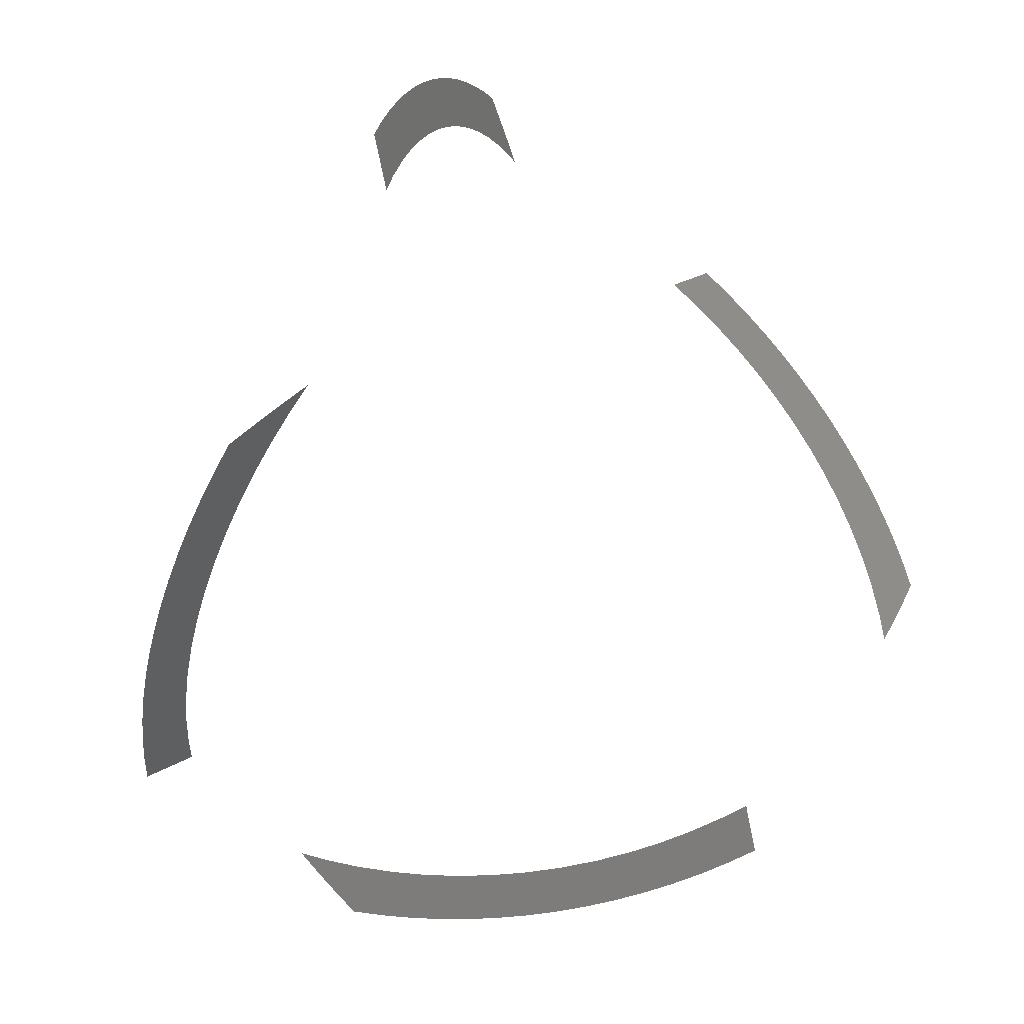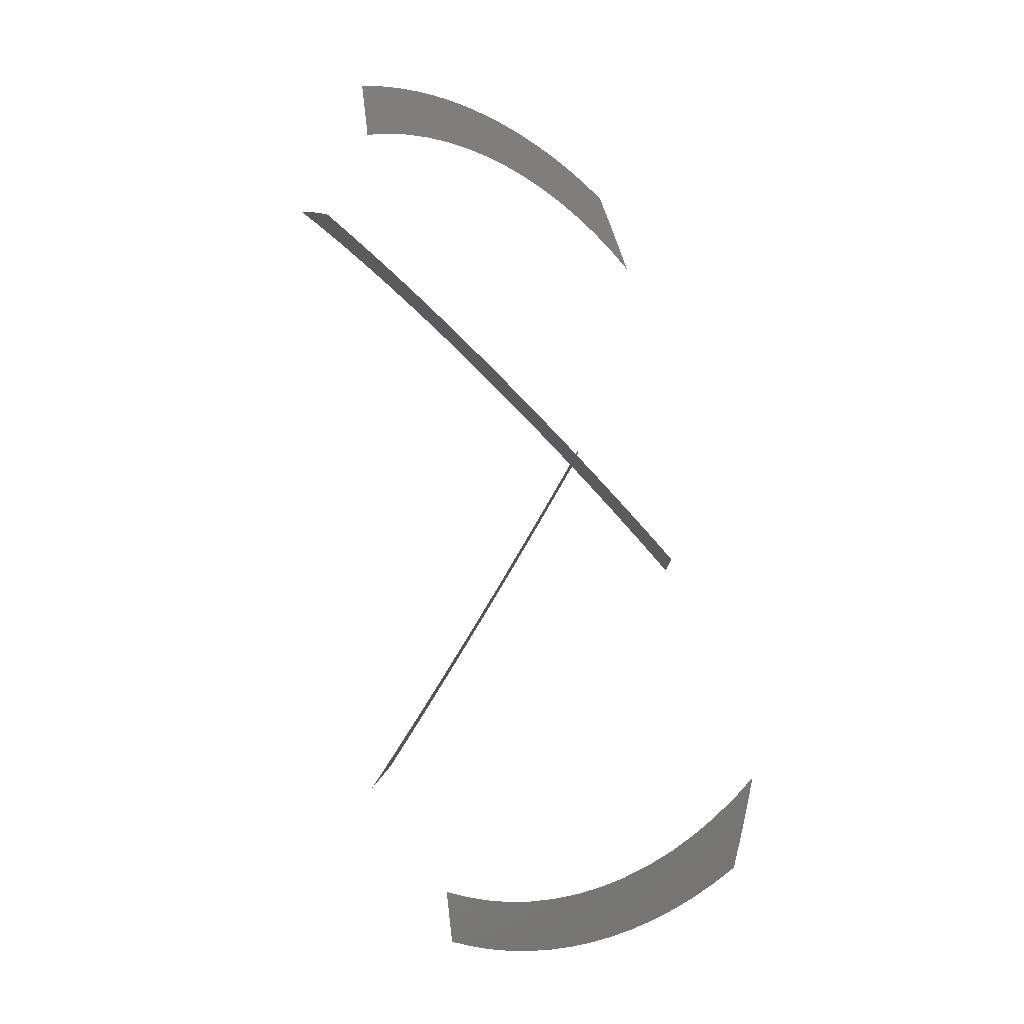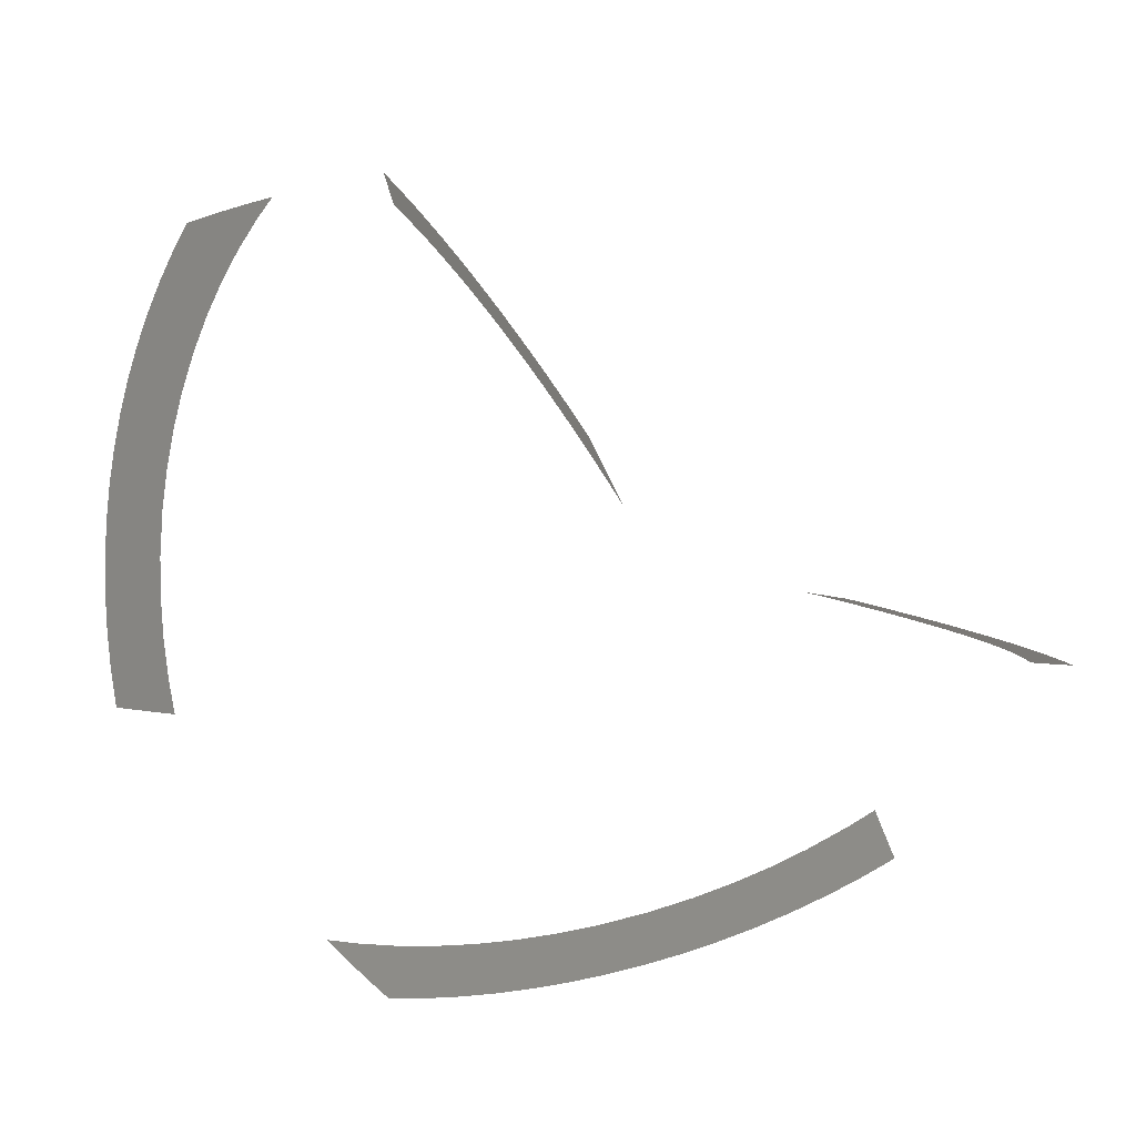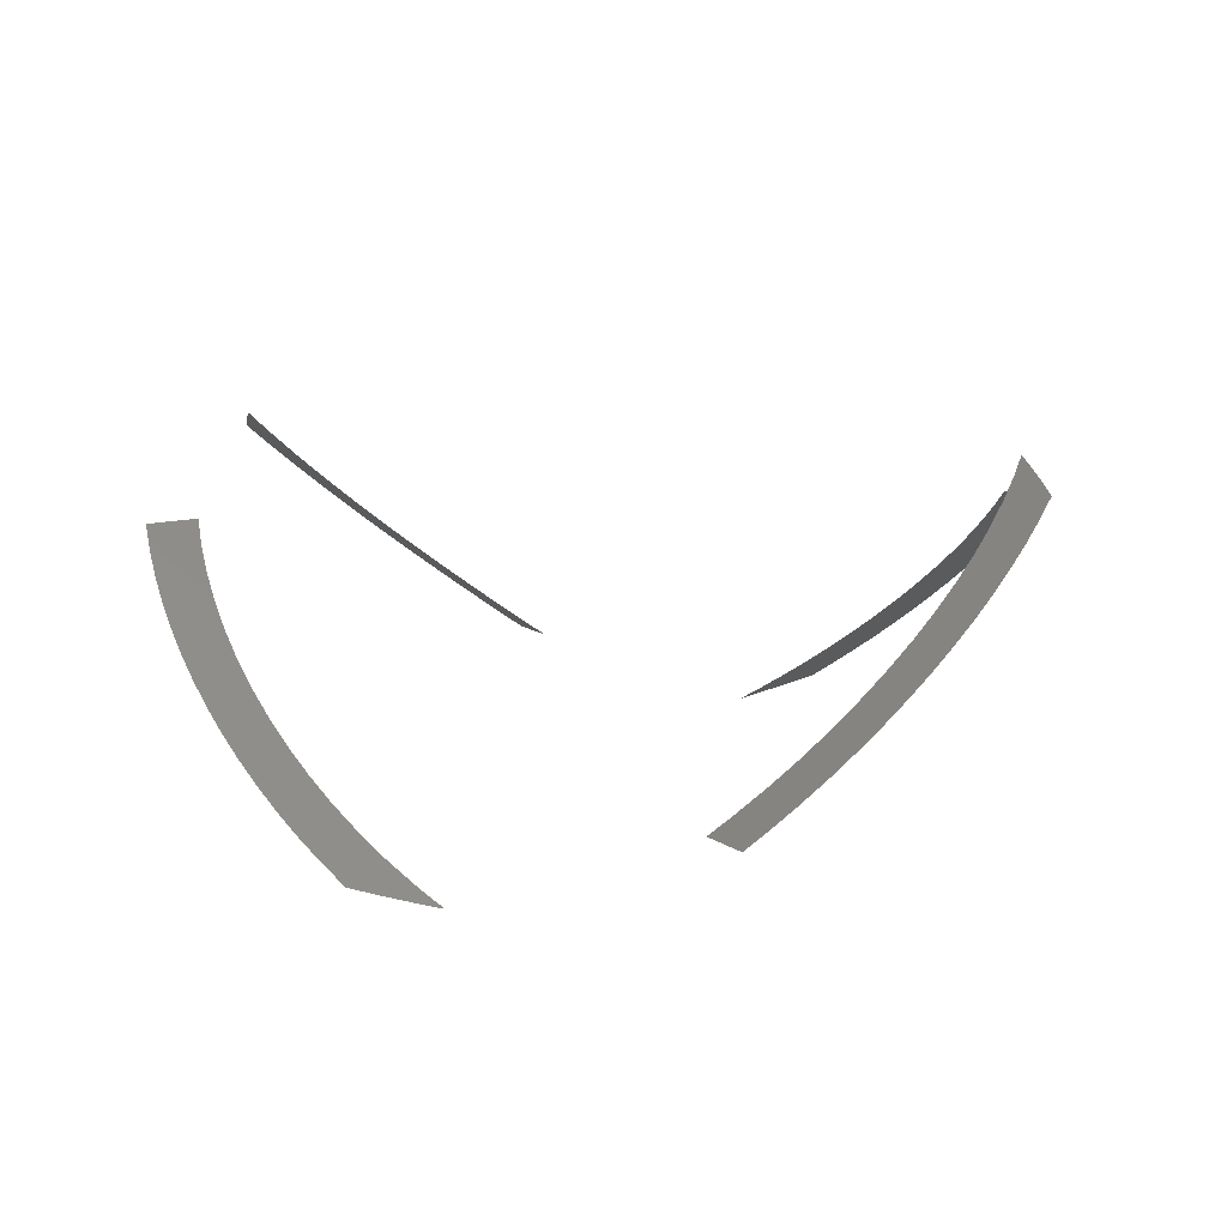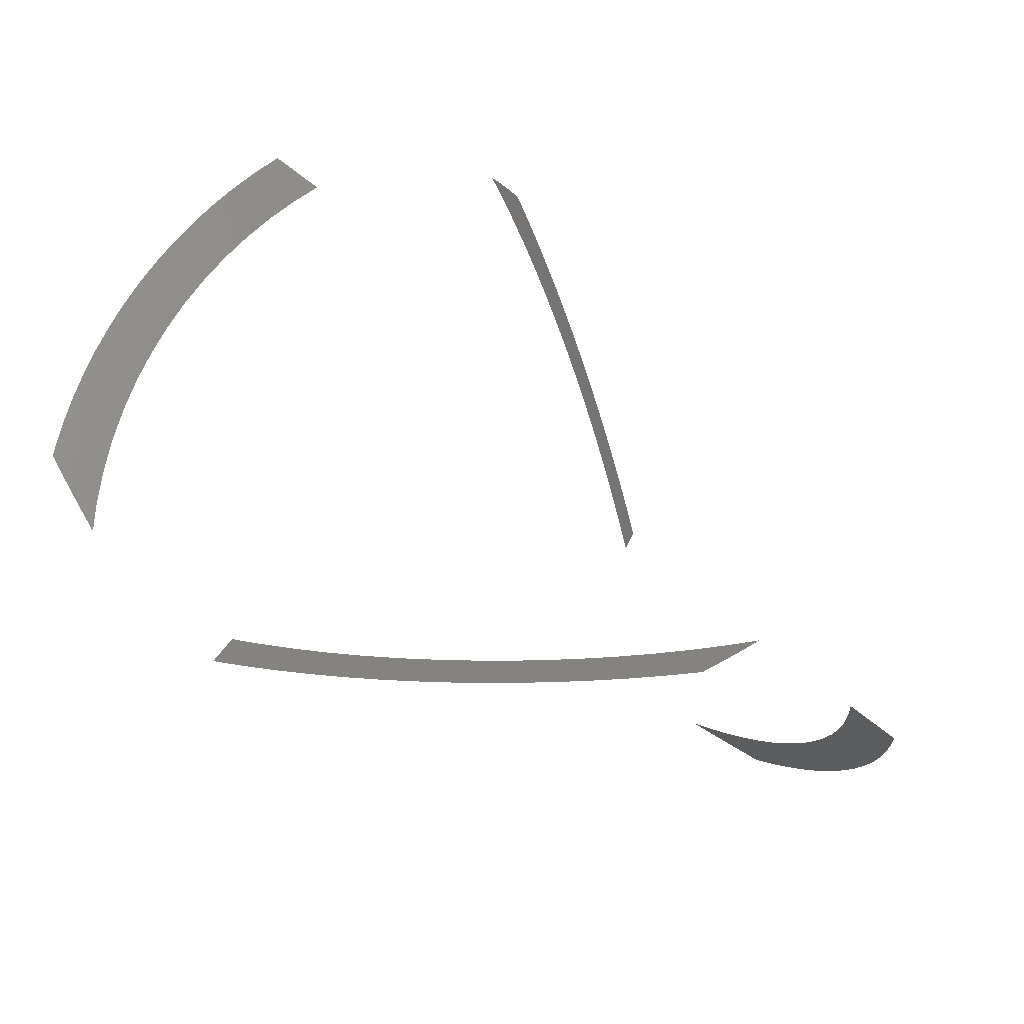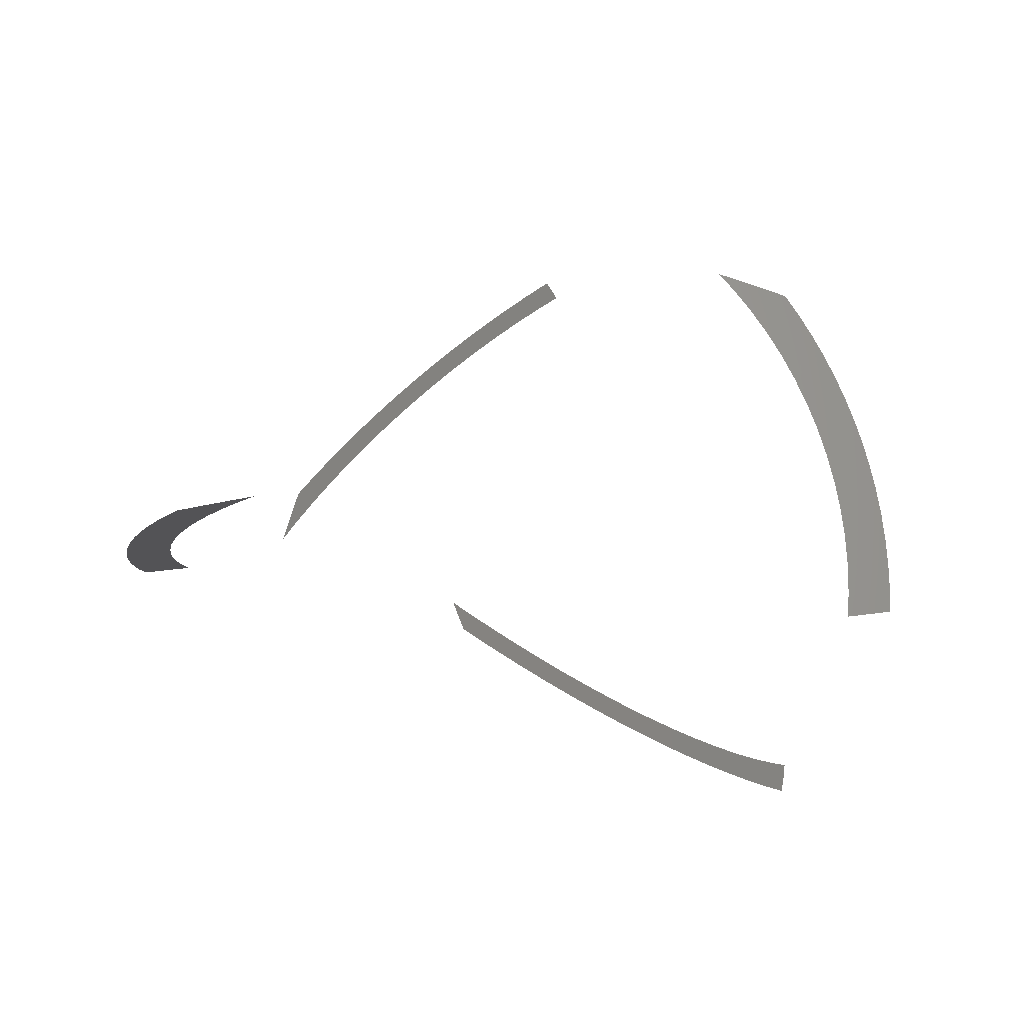
<metadata>
{"format":"stl","ext":"stl","renderer":"f3d","projection":"perspective","resolution":1024,"background":"white","views":[{"elev":5.2,"azim":141.6,"up":"+Y"},{"elev":63.2,"azim":83.2,"up":"+Y"},{"elev":-50.1,"azim":156.0,"up":"+Y"},{"elev":12.1,"azim":-47.4,"up":"+Z"},{"elev":-62.0,"azim":-33.6,"up":"+Y"},{"elev":28.0,"azim":62.3,"up":"+Z"}]}
</metadata>
<code>
# stl→obj: 155 verts, 170 faces
v -0.04201 0.1272 0.05538
v -0.0472 0.1201 0.05777
v -0.03968 0.1227 0.05282
v -0.03643 0.1345 0.05275
v -0.03538 0.1288 0.05087
v -0.03072 0.1417 0.05
v -0.02913 0.1339 0.04731
v -0.02256 0.1432 0.04436
v 0.06913 0.1089 -0.02907
v 0.07601 0.1042 -0.035
v 0.07813 0.1121 -0.035
v 0.06637 0.1289 -0.02317
v 0.05997 0.1142 -0.02138
v 0.07329 0.1251 -0.02895
v 0.05206 0.118 -0.01488
v 0.0585 0.1327 -0.0167
v 0.04385 0.1213 -0.008258
v 0.05061 0.1359 -0.01033
v 0.03486 0.1242 -0.001152
v 0.04216 0.1387 -0.003626
v 0.02548 0.1265 0.006115
v 0.03451 0.1408 0.002349
v 0.01613 0.128 0.01322
v 0.02673 0.1425 0.008341
v 0.007299 0.1288 0.01981
v 0.01022 0.1446 0.02077
v -0.00286 0.129 0.02724
v 0.002186 0.145 0.02669
v -0.01236 0.1284 0.03404
v -0.005991 0.1449 0.03262
v -0.02128 0.1272 0.0403
v -0.01412 0.1443 0.03842
v -0.03123 0.1252 0.04714
v 0.01875 0.1438 0.0144
v 0.08042 0.1207 -0.035
v -0.1272 -0.04198 -0.05537
v -0.1201 -0.0472 -0.05777
v -0.1228 -0.03949 -0.0527
v -0.1346 -0.03638 -0.05272
v -0.1289 -0.03505 -0.05065
v -0.1417 -0.03072 -0.05
v -0.1338 -0.02879 -0.04705
v -0.1433 -0.02209 -0.04403
v -0.1092 0.06872 0.02873
v -0.1042 0.07601 0.035
v -0.1121 0.07813 0.035
v -0.1139 0.06057 0.02187
v -0.1193 0.06776 0.02605
v -0.1181 0.05199 0.01482
v -0.1296 0.06512 0.02213
v -0.1214 0.04352 0.007989
v -0.1287 0.04797 0.009823
v -0.1242 0.03496 0.001228
v -0.1313 0.03905 0.002807
v -0.1265 0.02547 -0.006122
v -0.1331 0.03092 -0.00346
v -0.1279 0.01645 -0.01298
v -0.1348 0.02202 -0.01025
v -0.1288 0.007372 -0.01975
v -0.1362 0.01471 -0.01585
v -0.129 -0.001521 -0.02626
v -0.145 0.002241 -0.02665
v -0.1286 -0.01068 -0.03285
v -0.1449 -0.006093 -0.03269
v -0.1273 -0.02079 -0.03996
v -0.1443 -0.01405 -0.03838
v -0.1255 -0.02976 -0.04614
v -0.133 0.05774 0.01609
v -0.1359 0.05051 0.01025
v -0.1385 0.04293 0.004237
v -0.1408 0.0348 -0.002123
v -0.1425 0.02658 -0.008451
v -0.1438 0.01887 -0.01431
v -0.1446 0.01108 -0.02013
v -0.1207 0.08042 0.035
v -0.1173 0.0737 0.03077
v -0.1254 0.07276 0.0285
v 0.1271 0.04203 -0.05539
v 0.1201 0.0472 -0.05777
v 0.1227 0.03993 -0.05299
v 0.1346 0.03637 -0.05272
v 0.1287 0.03567 -0.05106
v 0.1417 0.03072 -0.05
v 0.1339 0.02912 -0.04732
v 0.1432 0.0227 -0.04446
v 0.1086 -0.06956 0.02944
v 0.1042 -0.07601 0.035
v 0.1123 -0.07817 0.035
v 0.1135 -0.06137 0.02254
v 0.1184 -0.06803 0.02643
v 0.1291 -0.06601 0.02287
v 0.125 -0.05558 0.01607
v 0.1211 -0.04451 0.008783
v 0.1177 -0.05279 0.01547
v 0.1243 -0.03441 0.0008019
v 0.1387 -0.04222 0.003676
v 0.1266 -0.02501 -0.006477
v 0.1408 -0.03467 -0.002226
v 0.1281 -0.01554 -0.01366
v 0.1425 -0.02683 -0.008264
v -0.01119 -0.136 0.01838
v -0.01576 -0.128 0.0135
v -0.01833 -0.1438 0.01471
v 0.129 0.003194 -0.02748
v 0.1288 -0.006693 -0.02025
v 0.145 -0.002294 -0.02661
v 0.1284 0.01277 -0.03433
v 0.1449 0.005876 -0.03253
v 0.1271 0.02189 -0.04073
v 0.1443 0.01472 -0.03885
v 0.1253 0.03084 -0.04688
v 0.1252 -0.07313 0.02881
v 0.1326 -0.05856 0.01676
v 0.136 -0.05035 0.01013
v 0.1438 -0.01839 -0.01467
v 0.1446 -0.01053 -0.02054
v -0.04166 -0.1304 -0.004893
v -0.04503 -0.1209 -0.009203
v -0.05006 -0.1361 -0.009897
v 0.1207 -0.08042 0.035
v 0.117 -0.07387 0.03095
v 0.04196 -0.1272 0.05535
v 0.0472 -0.1201 0.05777
v 0.03967 -0.1227 0.05281
v 0.03644 -0.1345 0.05275
v 0.03557 -0.1289 0.05104
v 0.03072 -0.1417 0.05
v 0.02866 -0.1341 0.04701
v 0.02234 -0.1433 0.0442
v -0.06996 -0.1084 -0.02978
v -0.07601 -0.1042 -0.035
v -0.07813 -0.1121 -0.035
v -0.06105 -0.1136 -0.02227
v -0.07345 -0.125 -0.02908
v -0.05323 -0.1175 -0.01582
v -0.06604 -0.1291 -0.02289
v -0.05799 -0.1329 -0.01629
v -0.03613 -0.1238 -0.002147
v -0.0262 -0.1263 0.005562
v -0.03382 -0.1329 0.001298
v -0.02613 -0.1426 0.008801
v -0.006242 -0.1288 0.02059
v 0.003358 -0.129 0.0276
v -0.003325 -0.1368 0.02427
v 0.01219 -0.1284 0.03392
v 0.005781 -0.1373 0.03098
v 0.02102 -0.1273 0.04013
v 0.01424 -0.1443 0.03851
v 0.03071 -0.1253 0.04679
v -0.04193 -0.1388 -0.003452
v -0.03428 -0.1409 0.002524
v -0.01017 -0.1446 0.02081
v -0.002229 -0.145 0.02665
v 0.006228 -0.1449 0.03279
v -0.08042 -0.1207 -0.035
f 1 2 3
f 4 1 5
f 1 3 5
f 6 4 7
f 8 6 7
f 4 5 7
f 9 10 11
f 12 13 14
f 15 13 16
f 17 15 18
f 19 17 20
f 21 19 22
f 23 21 24
f 25 23 26
f 27 25 28
f 29 27 30
f 31 29 32
f 3 33 5
f 16 18 15
f 18 20 17
f 20 22 19
f 22 24 21
f 28 30 27
f 30 32 29
f 32 8 31
f 28 25 26
f 31 8 7
f 14 9 11
f 23 24 34
f 33 31 7
f 23 34 26
f 9 14 13
f 11 35 14
f 12 16 13
f 5 33 7
f 36 37 38
f 39 36 40
f 36 38 40
f 41 39 42
f 43 41 42
f 39 40 42
f 44 45 46
f 47 44 48
f 49 47 50
f 51 49 52
f 53 51 54
f 55 53 56
f 57 55 58
f 59 57 60
f 61 59 62
f 63 61 64
f 65 63 66
f 38 67 40
f 68 69 52
f 54 52 70
f 71 72 56
f 72 73 58
f 73 74 60
f 62 64 61
f 64 66 63
f 65 66 43
f 65 43 42
f 50 68 49
f 51 52 54
f 57 58 60
f 40 67 42
f 67 65 42
f 69 70 52
f 46 75 76
f 75 77 76
f 77 50 48
f 77 48 76
f 71 56 54
f 70 71 54
f 72 58 56
f 73 60 58
f 74 62 59
f 50 47 48
f 56 53 54
f 58 55 56
f 46 76 44
f 48 44 76
f 74 59 60
f 52 49 68
f 78 79 80
f 81 78 82
f 78 80 82
f 83 81 84
f 85 83 84
f 81 82 84
f 86 87 88
f 89 86 90
f 91 92 89
f 93 94 92
f 95 93 96
f 97 95 98
f 99 97 100
f 101 102 103
f 104 105 106
f 107 104 108
f 109 107 110
f 80 111 82
f 112 91 90
f 113 114 92
f 96 98 95
f 98 100 97
f 115 116 99
f 106 108 104
f 108 110 107
f 91 89 90
f 109 110 85
f 109 85 84
f 94 89 92
f 117 118 119
f 82 111 84
f 111 109 84
f 88 120 121
f 120 112 121
f 114 96 93
f 116 106 105
f 112 90 121
f 86 88 121
f 114 93 92
f 116 105 99
f 90 86 121
f 91 113 92
f 100 115 99
f 122 123 124
f 125 122 126
f 122 124 126
f 127 125 128
f 129 127 128
f 125 126 128
f 130 131 132
f 133 130 134
f 135 133 136
f 118 135 137
f 138 118 117
f 139 138 140
f 102 139 141
f 142 102 101
f 143 142 144
f 145 143 146
f 147 145 148
f 124 149 126
f 133 134 136
f 136 137 135
f 119 150 117
f 150 151 140
f 103 152 101
f 152 153 144
f 154 148 146
f 148 145 146
f 147 148 129
f 117 150 140
f 137 119 118
f 138 117 140
f 141 103 102
f 142 101 144
f 126 149 128
f 149 147 128
f 147 129 128
f 144 153 146
f 151 141 140
f 152 144 101
f 153 154 146
f 141 139 140
f 146 143 144
f 134 130 132
f 132 155 134

</code>
